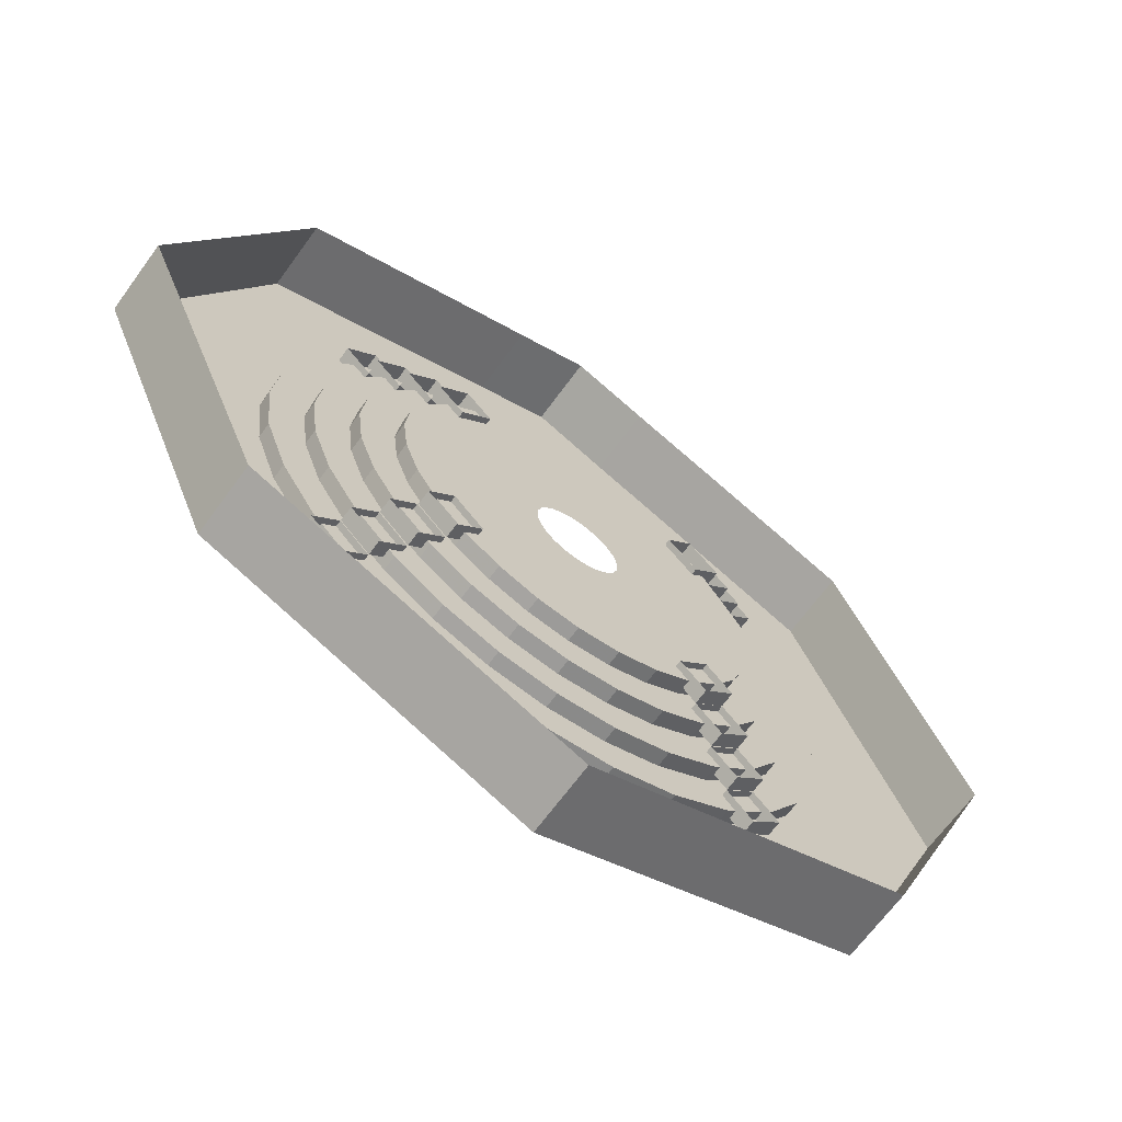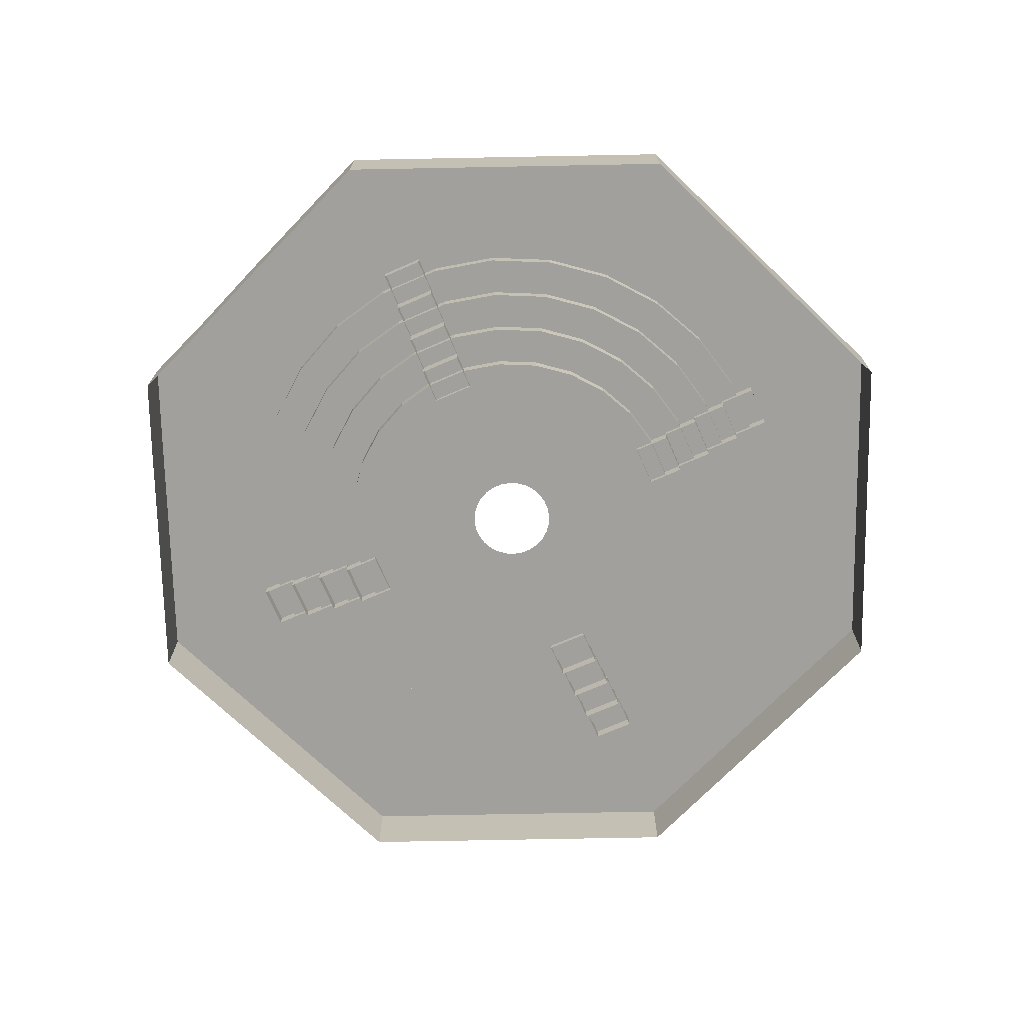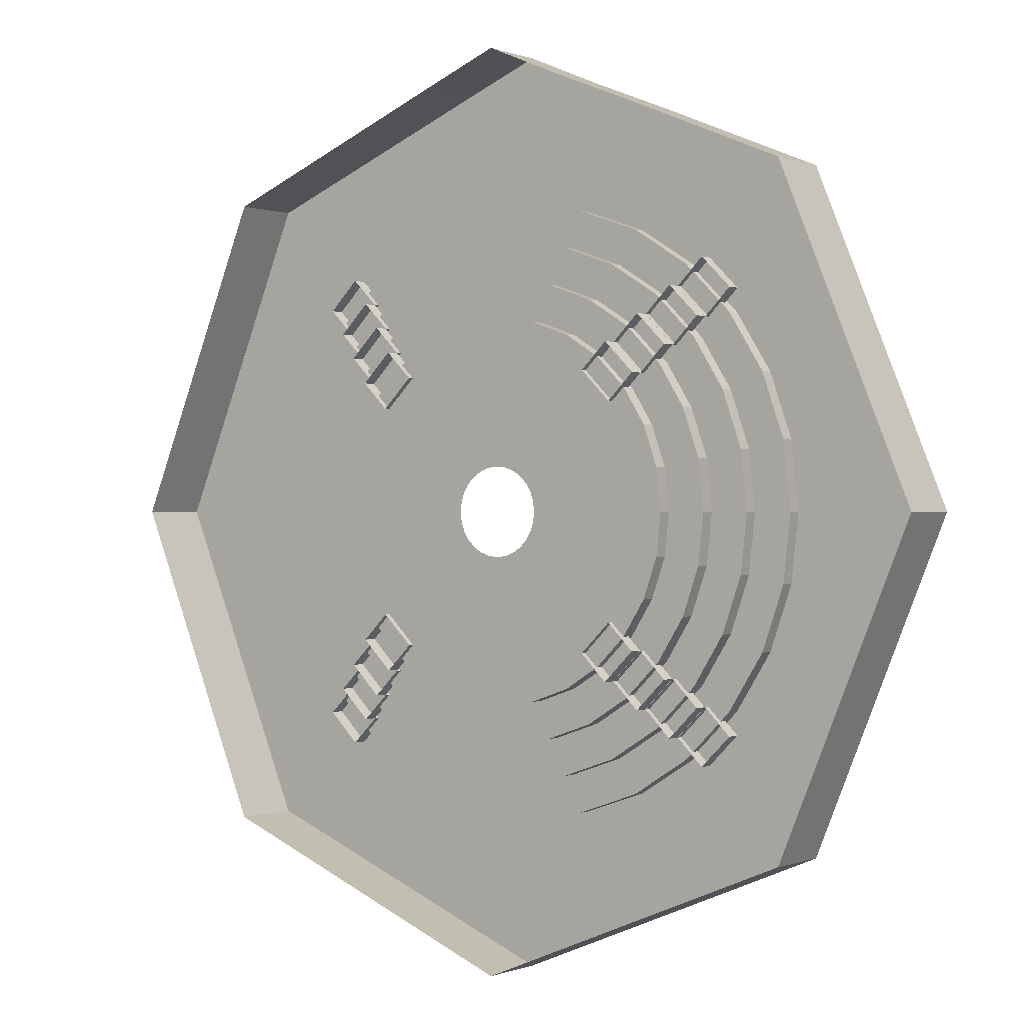
<metadata>
{"format":"obj","ext":"obj","renderer":"f3d","projection":"perspective","resolution":1024,"background":"white","views":[{"elev":-66.8,"azim":-36.0,"up":"+Z"},{"elev":-71.6,"azim":68.6,"up":"+Y"},{"elev":-0.0,"azim":35.6,"up":"+Z"}]}
</metadata>
<code>
o anfiteatro
v 7.317 4.89 -1.67
v 7.505 4.89 1e-06
v 8.753 4.89 1e-06
v 8.533 4.89 -1.948
v 6.762 4.89 -3.256
v 7.886 4.89 -3.798
v 5.868 4.89 -4.679
v 6.843 4.89 -5.457
v 4.679 4.89 -5.868
v 5.457 4.89 -6.843
v 3.256 4.89 -6.762
v 3.798 4.89 -7.886
v 1.67 4.89 -7.317
v 1.948 4.89 -8.533
v 0 4.89 -7.505
v 0 4.89 -8.753
v -1.67 4.89 -7.317
v -1.948 4.89 -8.533
v -3.256 4.89 -6.762
v -3.798 4.89 -7.886
v -4.679 4.89 -5.868
v -5.457 4.89 -6.843
v -5.868 4.89 -4.679
v -6.843 4.89 -5.457
v -6.762 4.89 -3.256
v -7.886 4.89 -3.798
v -7.317 4.89 -1.67
v -8.533 4.89 -1.948
v -7.505 4.89 1e-06
v -8.753 4.89 1e-06
v -7.317 4.89 1.67
v -8.533 4.89 1.948
v -6.762 4.89 3.256
v -7.886 4.89 3.798
v -5.868 4.89 4.679
v -6.843 4.89 5.457
v -4.679 4.89 5.868
v -5.457 4.89 6.843
v -3.256 4.89 6.762
v -3.798 4.89 7.886
v -1.67 4.89 7.317
v -1.948 4.89 8.533
v 0 4.89 7.505
v 0 4.89 8.753
v 1.67 4.89 7.317
v 1.948 4.89 8.533
v 3.256 4.89 6.762
v 3.798 4.89 7.886
v 4.679 4.89 5.868
v 5.457 4.89 6.843
v 5.868 4.89 4.679
v 6.843 4.89 5.457
v 6.762 4.89 3.256
v 7.886 4.89 3.798
v 7.317 4.89 1.67
v 8.533 4.89 1.948
v 6.101 3.891 -1.392
v 1.431 3.891 -0.3266
v 1.468 3.891 1e-06
v 6.258 3.891 1e-06
v 5.638 3.891 -2.715
v 1.322 3.891 -0.6367
v 4.893 3.891 -3.902
v 1.147 3.891 -0.915
v 3.902 3.891 -4.892
v 0.915 3.891 -1.147
v 2.715 3.891 -5.638
v 0.6367 3.891 -1.322
v 1.393 3.891 -6.101
v 0.3266 3.891 -1.431
v 0 3.891 -6.258
v 0 3.891 -1.467
v -1.393 3.891 -6.101
v -0.3266 3.891 -1.431
v -2.715 3.891 -5.638
v -0.6367 3.891 -1.322
v -3.902 3.891 -4.892
v -0.915 3.891 -1.147
v -4.893 3.891 -3.902
v -1.147 3.891 -0.915
v -5.638 3.891 -2.715
v -1.322 3.891 -0.6367
v -6.101 3.891 -1.392
v -1.431 3.891 -0.3266
v -6.258 3.891 1e-06
v -1.468 3.891 1e-06
v -6.101 3.891 1.393
v -1.431 3.891 0.3266
v -5.638 3.891 2.715
v -1.322 3.891 0.6367
v -4.893 3.891 3.902
v -1.147 3.891 0.915
v -3.902 3.891 4.893
v -0.915 3.891 1.147
v -2.715 3.891 5.638
v -0.6367 3.891 1.322
v -1.393 3.891 6.101
v -0.3266 3.891 1.431
v 0 3.891 6.258
v 0 3.891 1.468
v 1.393 3.891 6.101
v 0.3266 3.891 1.431
v 2.715 3.891 5.638
v 0.6367 3.891 1.322
v 3.902 3.891 4.893
v 0.915 3.891 1.147
v 4.893 3.891 3.902
v 1.147 3.891 0.915
v 5.638 3.891 2.715
v 1.322 3.891 0.6367
v 6.101 3.891 1.393
v 1.431 3.891 0.3266
v 9.749 5.891 -2.225
v 10 5.891 1e-06
v 15 5.891 1e-06
v 13.54 5.891 -3.535
v 9.01 5.891 -4.339
v 12.07 5.891 -7.071
v 7.818 5.891 -6.235
v 10.61 5.891 -10.61
v 6.235 5.891 -7.818
v 7.955 5.891 -11.7
v 4.339 5.891 -9.01
v 5.303 5.891 -12.8
v 2.225 5.891 -9.749
v 2.652 5.891 -13.9
v 0 5.891 -10
v 0 5.891 -15
v -2.225 5.891 -9.749
v -2.652 5.891 -13.9
v -4.339 5.891 -9.01
v -5.303 5.891 -12.8
v -6.235 5.891 -7.818
v -7.955 5.891 -11.7
v -7.818 5.891 -6.235
v -10.61 5.891 -10.61
v -9.01 5.891 -4.339
v -12.07 5.891 -7.071
v -9.749 5.891 -2.225
v -13.54 5.891 -3.535
v -10 5.891 1e-06
v -15 5.891 1e-06
v -9.749 5.891 2.225
v -13.54 5.891 3.536
v -9.01 5.891 4.339
v -12.07 5.891 7.071
v -7.818 5.891 6.235
v -10.61 5.891 10.61
v -6.235 5.891 7.818
v -7.955 5.891 11.71
v -4.339 5.891 9.01
v -5.303 5.891 12.8
v -2.225 5.891 9.749
v -2.5 5.891 13.96
v 0 5.891 10
v 0 5.891 14.99
v 2.225 5.891 9.749
v 2.509 5.891 13.92
v 4.339 5.891 9.01
v 5.303 5.891 12.8
v 6.235 5.891 7.818
v 7.955 5.891 11.71
v 7.818 5.891 6.235
v 10.61 5.891 10.61
v 9.01 5.891 4.339
v 12.07 5.891 7.071
v 9.749 5.891 2.225
v 13.54 5.891 3.536
v 6.258 4.38 1e-06
v 6.101 4.38 -1.392
v 6.101 4.38 1.393
v 5.638 4.38 2.715
v 4.893 4.38 3.902
v 3.902 4.38 4.893
v 2.715 4.38 5.638
v 1.393 4.38 6.101
v 0 4.38 6.258
v -1.393 4.38 6.101
v -2.715 4.38 5.638
v -3.902 4.38 4.893
v -4.893 4.38 3.902
v -5.638 4.38 2.715
v -6.101 4.38 1.393
v -6.258 4.38 1e-06
v -6.101 4.38 -1.392
v -5.638 4.38 -2.715
v -4.893 4.38 -3.902
v -3.902 4.38 -4.892
v -2.715 4.38 -5.638
v -1.393 4.38 -6.101
v 0 4.38 -6.258
v 1.393 4.38 -6.101
v 2.715 4.38 -5.638
v 3.902 4.38 -4.892
v 4.893 4.38 -3.902
v 5.638 4.38 -2.715
v 7.505 4.38 1e-06
v 7.317 4.38 -1.67
v 10 5.391 1e-06
v 9.749 5.391 -2.225
v 8.533 5.391 -1.948
v 8.753 5.391 1e-06
v 6.762 4.38 -3.256
v 9.01 5.391 -4.339
v 7.886 5.391 -3.798
v 5.868 4.38 -4.679
v 7.818 5.391 -6.235
v 6.843 5.391 -5.457
v 4.679 4.38 -5.868
v 6.235 5.391 -7.818
v 5.457 5.391 -6.843
v 3.256 4.38 -6.762
v 4.339 5.391 -9.01
v 3.798 5.391 -7.886
v 1.67 4.38 -7.317
v 2.225 5.391 -9.749
v 1.948 5.391 -8.533
v 0 4.38 -7.505
v 0 5.391 -10
v 0 5.391 -8.753
v -1.67 4.38 -7.317
v -2.225 5.391 -9.749
v -1.948 5.391 -8.533
v -3.256 4.38 -6.762
v -4.339 5.391 -9.01
v -3.798 5.391 -7.886
v -4.679 4.38 -5.868
v -6.235 5.391 -7.818
v -5.457 5.391 -6.843
v -5.868 4.38 -4.679
v -7.818 5.391 -6.235
v -6.843 5.391 -5.457
v -6.762 4.38 -3.256
v -9.01 5.391 -4.339
v -7.886 5.391 -3.798
v -7.317 4.38 -1.67
v -9.749 5.391 -2.225
v -8.533 5.391 -1.948
v -7.505 4.38 1e-06
v -10 5.391 1e-06
v -8.753 5.391 1e-06
v -7.317 4.38 1.67
v -9.749 5.391 2.225
v -8.533 5.391 1.948
v -6.762 4.38 3.256
v -9.01 5.391 4.339
v -7.886 5.391 3.798
v -5.868 4.38 4.679
v -7.818 5.39 6.235
v -6.843 5.39 5.457
v -4.679 4.38 5.868
v -6.235 5.39 7.818
v -5.457 5.39 6.843
v -3.256 4.38 6.762
v -4.339 5.39 9.01
v -3.798 5.39 7.886
v -1.67 4.38 7.317
v -2.225 5.39 9.749
v -1.948 5.39 8.533
v 0 4.38 7.505
v 0 5.39 10
v 0 5.39 8.753
v 1.67 4.38 7.317
v 2.225 5.39 9.749
v 1.948 5.39 8.533
v 3.256 4.38 6.762
v 4.339 5.39 9.01
v 3.798 5.39 7.886
v 4.679 4.38 5.868
v 6.235 5.39 7.818
v 5.457 5.39 6.843
v 5.868 4.38 4.679
v 7.818 5.39 6.235
v 6.843 5.39 5.457
v 6.762 4.38 3.256
v 9.01 5.391 4.339
v 7.886 5.391 3.798
v 7.317 4.38 1.67
v 9.749 5.391 2.225
v 8.533 5.391 1.948
v 6.202 5.17 5.222
v 5.202 5.17 6.221
v 6.082 5.17 7.1
v 7.081 5.17 6.101
v -6.221 5.17 -5.202
v -5.222 5.17 -6.202
v -6.088 5.17 -7.068
v -7.088 5.17 -6.069
v 5.325 4.661 4.346
v 4.326 4.661 5.345
v 5.205 4.661 6.224
v 6.204 4.661 5.225
v -5.345 4.661 -4.326
v -4.346 4.661 -5.325
v -5.212 4.661 -6.192
v -6.211 4.661 -5.192
v -5.222 5.17 6.202
v -6.221 5.17 5.203
v -7.098 5.17 6.08
v -6.099 5.17 7.079
v 5.202 5.17 -6.221
v 6.202 5.17 -5.222
v 7.074 5.17 -6.094
v 6.075 5.17 -7.093
v -4.346 4.661 5.325
v -5.345 4.661 4.326
v -6.222 4.661 5.203
v -5.223 4.661 6.202
v 4.326 4.661 -5.345
v 5.325 4.661 -4.345
v 6.198 4.661 -5.218
v 5.198 4.661 -6.217
v 6.958 5.671 7.977
v 7.957 5.671 6.977
v 7.078 5.671 6.098
v 6.079 5.671 7.098
v -6.965 5.671 -7.945
v -7.964 5.671 -6.945
v -7.098 5.671 -6.079
v -6.098 5.671 -7.078
v -7.975 5.671 6.956
v -6.975 5.671 7.956
v -6.098 5.671 7.078
v -7.098 5.671 6.079
v 7.951 5.671 -6.971
v 6.951 5.671 -7.97
v 6.079 5.671 -7.098
v 7.078 5.671 -6.098
v 7.081 4.684 6.101
v 6.202 4.684 5.222
v 5.202 4.684 6.221
v 6.082 4.684 7.1
v -7.088 4.684 -6.069
v -6.221 4.684 -5.202
v -5.222 4.684 -6.202
v -6.088 4.684 -7.068
v 6.204 4.175 5.225
v 5.325 4.175 4.346
v 4.326 4.175 5.345
v 5.205 4.175 6.224
v -6.211 4.175 -5.192
v -5.345 4.175 -4.326
v -4.346 4.175 -5.325
v -5.212 4.175 -6.192
v -6.099 4.684 7.079
v -5.222 4.684 6.202
v -6.221 4.684 5.203
v -7.098 4.684 6.08
v 6.075 4.684 -7.093
v 5.202 4.684 -6.221
v 6.202 4.684 -5.222
v 7.074 4.684 -6.094
v -5.223 4.175 6.202
v -4.346 4.175 5.325
v -5.345 4.175 4.326
v -6.222 4.175 5.203
v 5.198 4.175 -6.217
v 4.326 4.175 -5.345
v 5.325 4.175 -4.346
v 6.198 4.175 -5.218
v 6.958 5.185 7.977
v 7.957 5.185 6.977
v 7.078 5.185 6.098
v 6.079 5.185 7.098
v -6.965 5.185 -7.945
v -7.964 5.185 -6.945
v -7.098 5.185 -6.079
v -6.098 5.185 -7.078
v -7.975 5.185 6.956
v -6.975 5.185 7.956
v -6.098 5.185 7.078
v -7.098 5.185 6.079
v 7.951 5.185 -6.971
v 6.951 5.185 -7.97
v 6.079 5.185 -7.098
v 7.078 5.185 -6.098
v -3.457 4.171 4.436
v -4.456 4.171 3.437
v -5.333 4.171 4.314
v -4.333 4.171 5.313
v -4.333 3.685 5.313
v -3.457 3.685 4.436
v -4.456 3.685 3.437
v -5.333 3.685 4.314
v 3.449 4.171 -4.468
v 4.448 4.171 -3.469
v 5.321 4.171 -4.341
v 4.322 4.171 -5.34
v 4.322 3.685 -5.34
v 3.449 3.685 -4.468
v 4.448 3.685 -3.469
v 5.321 3.685 -4.341
v -4.442 4.171 -3.423
v -3.443 4.171 -4.423
v -4.309 4.171 -5.289
v -5.309 4.171 -4.29
v -5.309 3.685 -4.29
v -4.442 3.685 -3.423
v -3.443 3.685 -4.423
v -4.309 3.685 -5.289
v 4.453 4.171 3.474
v 3.454 4.171 4.473
v 4.333 4.171 5.352
v 5.332 4.171 4.353
v 5.332 3.685 4.353
v 4.453 3.685 3.474
v 3.454 3.685 4.473
v 4.333 3.685 5.352
v 5.303 3.558 -12.8
v 7.955 3.558 -11.7
v -5.303 3.558 -12.8
v -2.652 3.558 -13.9
v -5.303 3.557 12.8
v -7.955 3.557 11.71
v 5.303 3.557 12.8
v 2.509 3.557 13.92
v 0 3.558 -15
v 2.652 3.558 -13.9
v 10.61 3.558 -10.61
v -10.61 3.558 -10.61
v -7.955 3.558 -11.7
v 0 3.557 14.99
v -2.5 3.557 13.96
v -10.61 3.557 10.61
v 10.61 3.557 10.61
v 7.955 3.557 11.71
v -13.54 3.558 -3.535
v -15 3.558 1e-06
v -12.07 3.558 -7.071
v -12.07 3.557 7.071
v -13.54 3.557 3.536
v 12.07 3.557 7.071
v 13.54 3.557 3.536
v 15 3.558 1e-06
v 13.54 3.558 -3.535
v 12.07 3.558 -7.071
f 113 114 115 116
f 117 113 116 118
f 119 117 118 120
f 121 119 120 122
f 123 121 122 124
f 125 123 124 126
f 127 125 126 128
f 129 127 128 130
f 131 129 130 132
f 133 131 132 134
f 135 133 134 136
f 137 135 136 138
f 139 137 138 140
f 141 139 140 142
f 143 141 142 144
f 145 143 144 146
f 147 145 146 148
f 149 147 148 150
f 151 149 150 152
f 153 151 152 154
f 155 153 154 156
f 157 155 156 158
f 159 157 158 160
f 161 159 160 162
f 163 161 162 164
f 165 163 164 166
f 167 165 166 168
f 114 167 168 115
f 57 60 169 170
f 60 111 171 169
f 111 109 172 171
f 109 107 173 172
f 107 105 174 173
f 105 103 175 174
f 103 101 176 175
f 101 99 177 176
f 99 97 178 177
f 97 95 179 178
f 95 93 180 179
f 93 91 181 180
f 91 89 182 181
f 89 87 183 182
f 87 85 184 183
f 85 83 185 184
f 83 81 186 185
f 81 79 187 186
f 79 77 188 187
f 77 75 189 188
f 75 73 190 189
f 73 71 191 190
f 71 69 192 191
f 69 67 193 192
f 67 65 194 193
f 65 63 195 194
f 63 61 196 195
f 61 57 170 196
f 2 1 198 197
f 197 278 55 2
f 278 275 53 55
f 275 272 51 53
f 272 269 49 51
f 269 266 47 49
f 266 263 45 47
f 263 260 43 45
f 260 257 41 43
f 257 254 39 41
f 254 251 37 39
f 251 248 35 37
f 248 245 33 35
f 245 242 31 33
f 242 239 29 31
f 239 236 27 29
f 236 233 25 27
f 233 230 23 25
f 230 227 21 23
f 227 224 19 21
f 224 221 17 19
f 221 218 15 17
f 218 215 13 15
f 215 212 11 13
f 212 209 9 11
f 209 206 7 9
f 206 203 5 7
f 1 5 203 198
f 4 3 202 201
f 3 56 280 202
f 56 54 277 280
f 54 52 274 277
f 52 50 271 274
f 50 48 268 271
f 48 46 265 268
f 46 44 262 265
f 44 42 259 262
f 42 40 256 259
f 40 38 253 256
f 38 36 250 253
f 36 34 247 250
f 34 32 244 247
f 32 30 241 244
f 30 28 238 241
f 28 26 235 238
f 26 24 232 235
f 24 22 229 232
f 22 20 226 229
f 20 18 223 226
f 18 16 220 223
f 16 14 217 220
f 14 12 214 217
f 12 10 211 214
f 10 8 208 211
f 8 6 205 208
f 6 4 201 205
f 329 330 281 284
f 330 331 282 281
f 331 332 283 282
f 332 329 284 283
f 333 334 285 288
f 334 335 286 285
f 335 336 287 286
f 336 333 288 287
f 337 338 289 292
f 338 339 290 289
f 339 340 291 290
f 340 337 292 291
f 341 342 293 296
f 342 343 294 293
f 343 344 295 294
f 344 341 296 295
f 345 346 297 300
f 346 347 298 297
f 347 348 299 298
f 348 345 300 299
f 349 350 301 304
f 350 351 302 301
f 351 352 303 302
f 352 349 304 303
f 353 354 305 308
f 354 355 306 305
f 355 356 307 306
f 356 353 308 307
f 357 358 309 312
f 358 359 310 309
f 359 360 311 310
f 360 357 312 311
f 361 362 314 313
f 362 363 315 314
f 363 364 316 315
f 364 361 313 316
f 365 366 318 317
f 366 367 319 318
f 367 368 320 319
f 368 365 317 320
f 369 370 322 321
f 370 371 323 322
f 371 372 324 323
f 372 369 321 324
f 373 374 326 325
f 374 375 327 326
f 375 376 328 327
f 376 373 325 328
f 381 382 377 380
f 382 383 378 377
f 383 384 379 378
f 384 381 380 379
f 389 390 385 388
f 390 391 386 385
f 391 392 387 386
f 392 389 388 387
f 397 398 393 396
f 398 399 394 393
f 399 400 395 394
f 400 397 396 395
f 405 406 401 404
f 406 407 402 401
f 407 408 403 402
f 408 405 404 403
f 1 2 3 4
f 5 1 4 6
f 7 5 6 8
f 9 7 8 10
f 11 9 10 12
f 13 11 12 14
f 15 13 14 16
f 17 15 16 18
f 19 17 18 20
f 21 19 20 22
f 23 21 22 24
f 25 23 24 26
f 27 25 26 28
f 29 27 28 30
f 31 29 30 32
f 33 31 32 34
f 35 33 34 36
f 37 35 36 38
f 39 37 38 40
f 41 39 40 42
f 43 41 42 44
f 45 43 44 46
f 47 45 46 48
f 49 47 48 50
f 51 49 50 52
f 53 51 52 54
f 55 53 54 56
f 2 55 56 3
f 57 58 59 60
f 61 62 58 57
f 63 64 62 61
f 65 66 64 63
f 67 68 66 65
f 69 70 68 67
f 71 72 70 69
f 73 74 72 71
f 75 76 74 73
f 77 78 76 75
f 79 80 78 77
f 81 82 80 79
f 83 84 82 81
f 85 86 84 83
f 87 88 86 85
f 89 90 88 87
f 91 92 90 89
f 93 94 92 91
f 95 96 94 93
f 97 98 96 95
f 99 100 98 97
f 101 102 100 99
f 103 104 102 101
f 105 106 104 103
f 107 108 106 105
f 109 110 108 107
f 111 112 110 109
f 60 59 112 111
f 170 169 197 198
f 199 200 201 202
f 196 170 198 203
f 200 204 205 201
f 195 196 203 206
f 204 207 208 205
f 194 195 206 209
f 207 210 211 208
f 193 194 209 212
f 210 213 214 211
f 192 193 212 215
f 213 216 217 214
f 191 192 215 218
f 216 219 220 217
f 190 191 218 221
f 219 222 223 220
f 189 190 221 224
f 222 225 226 223
f 188 189 224 227
f 225 228 229 226
f 187 188 227 230
f 228 231 232 229
f 186 187 230 233
f 231 234 235 232
f 185 186 233 236
f 234 237 238 235
f 184 185 236 239
f 237 240 241 238
f 183 184 239 242
f 240 243 244 241
f 182 183 242 245
f 243 246 247 244
f 181 182 245 248
f 246 249 250 247
f 180 181 248 251
f 249 252 253 250
f 179 180 251 254
f 252 255 256 253
f 178 179 254 257
f 255 258 259 256
f 177 178 257 260
f 258 261 262 259
f 176 177 260 263
f 261 264 265 262
f 175 176 263 266
f 264 267 268 265
f 174 175 266 269
f 267 270 271 268
f 173 174 269 272
f 270 273 274 271
f 172 173 272 275
f 273 276 277 274
f 171 172 275 278
f 276 279 280 277
f 169 171 278 197
f 279 199 202 280
f 141 143 243 240
f 143 145 246 243
f 145 147 249 246
f 147 149 252 249
f 149 151 255 252
f 151 153 258 255
f 153 155 261 258
f 155 157 264 261
f 157 159 267 264
f 159 161 270 267
f 161 163 273 270
f 163 165 276 273
f 165 167 279 276
f 167 114 199 279
f 114 113 200 199
f 113 117 204 200
f 117 119 207 204
f 119 121 210 207
f 121 123 213 210
f 123 125 216 213
f 125 127 219 216
f 127 129 222 219
f 129 131 225 222
f 131 133 228 225
f 133 135 231 228
f 135 137 234 231
f 137 139 237 234
f 139 141 240 237
f 281 282 283 284
f 285 286 287 288
f 289 290 291 292
f 293 294 295 296
f 297 298 299 300
f 301 302 303 304
f 305 306 307 308
f 309 310 311 312
f 313 314 315 316
f 317 318 319 320
f 321 322 323 324
f 325 326 327 328
f 377 378 379 380
f 385 386 387 388
f 393 394 395 396
f 401 402 403 404
f 409 124 122 410
f 411 132 130 412
f 413 152 150 414
f 415 160 158 416
f 417 128 126 418
f 418 126 124 409
f 120 419 410 122
f 420 136 134 421
f 421 134 132 411
f 128 417 412 130
f 422 156 154 423
f 423 154 152 413
f 148 424 414 150
f 425 164 162 426
f 426 162 160 415
f 156 422 416 158
f 142 140 427 428
f 140 138 429 427
f 138 136 420 429
f 148 146 430 424
f 146 144 431 430
f 144 142 428 431
f 425 432 166 164
f 432 433 168 166
f 433 434 115 168
f 434 435 116 115
f 435 436 118 116
f 436 419 120 118

</code>
